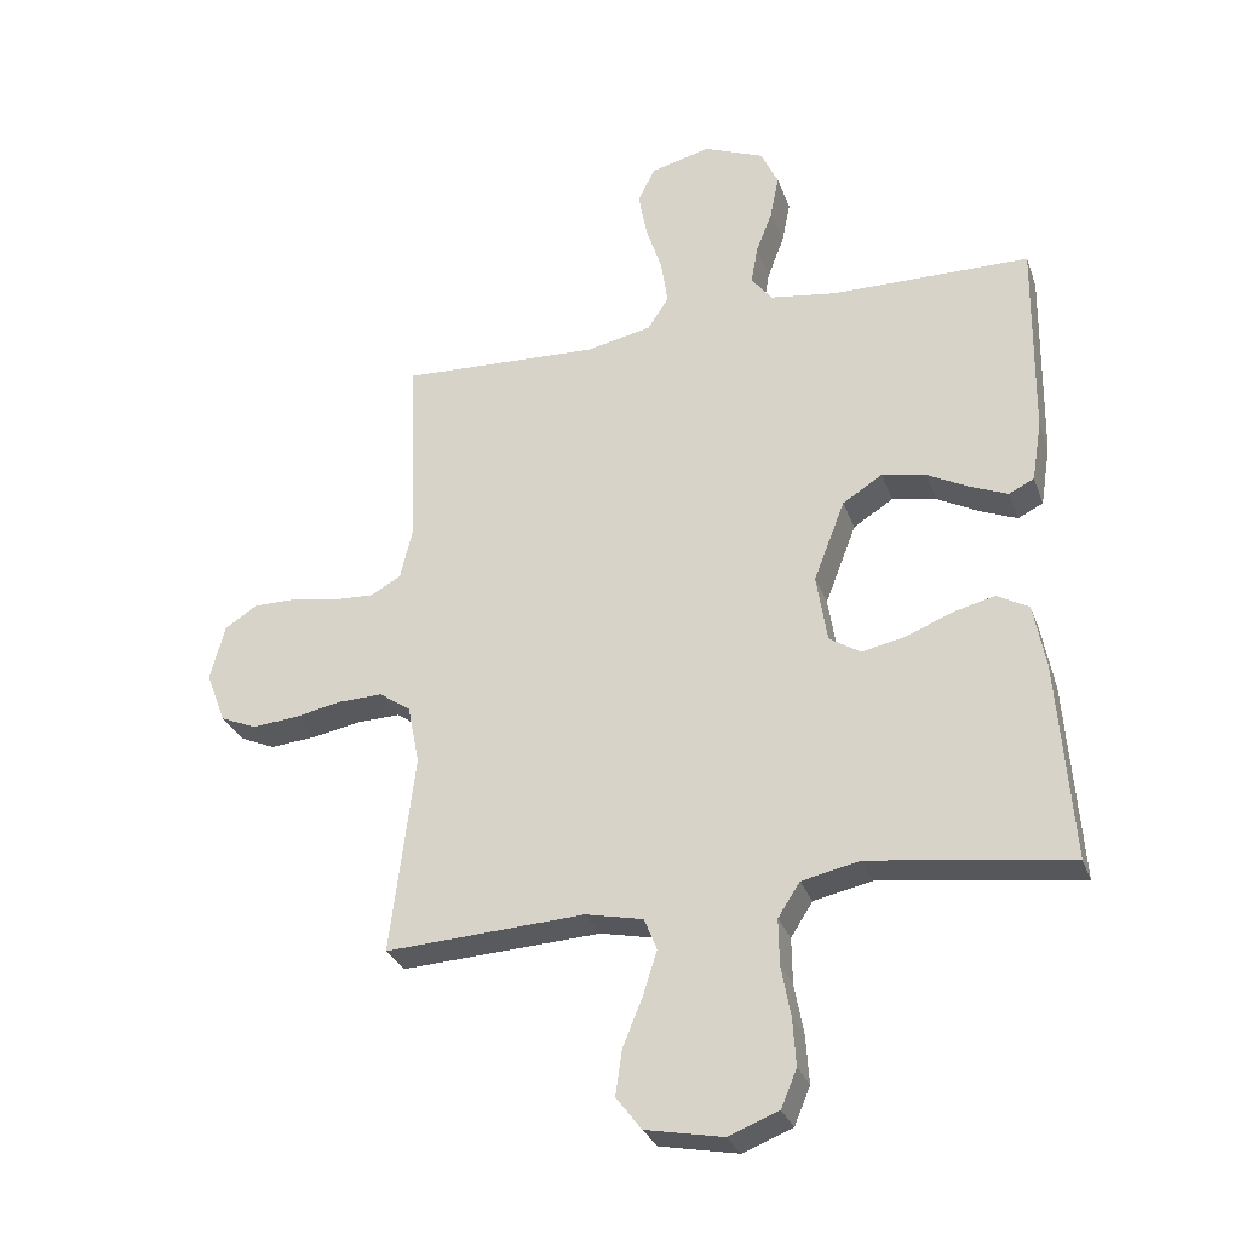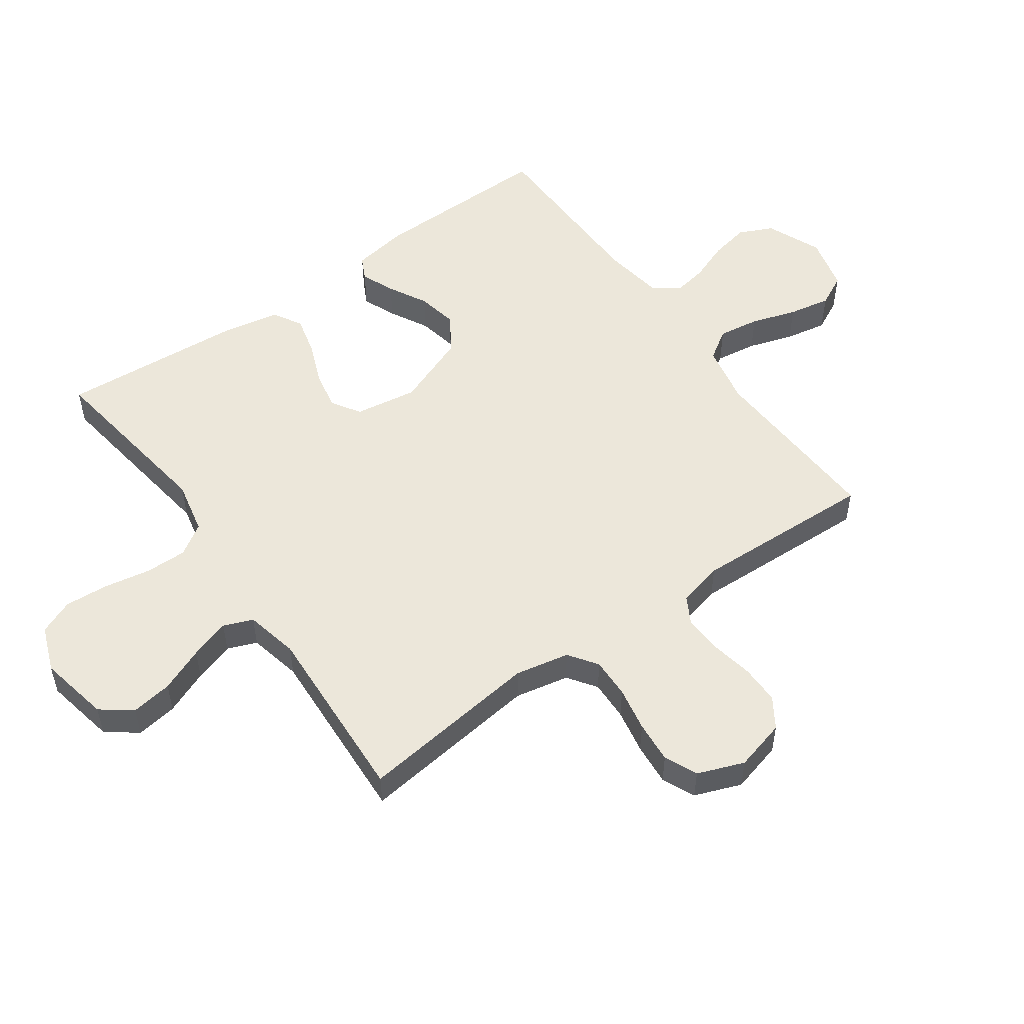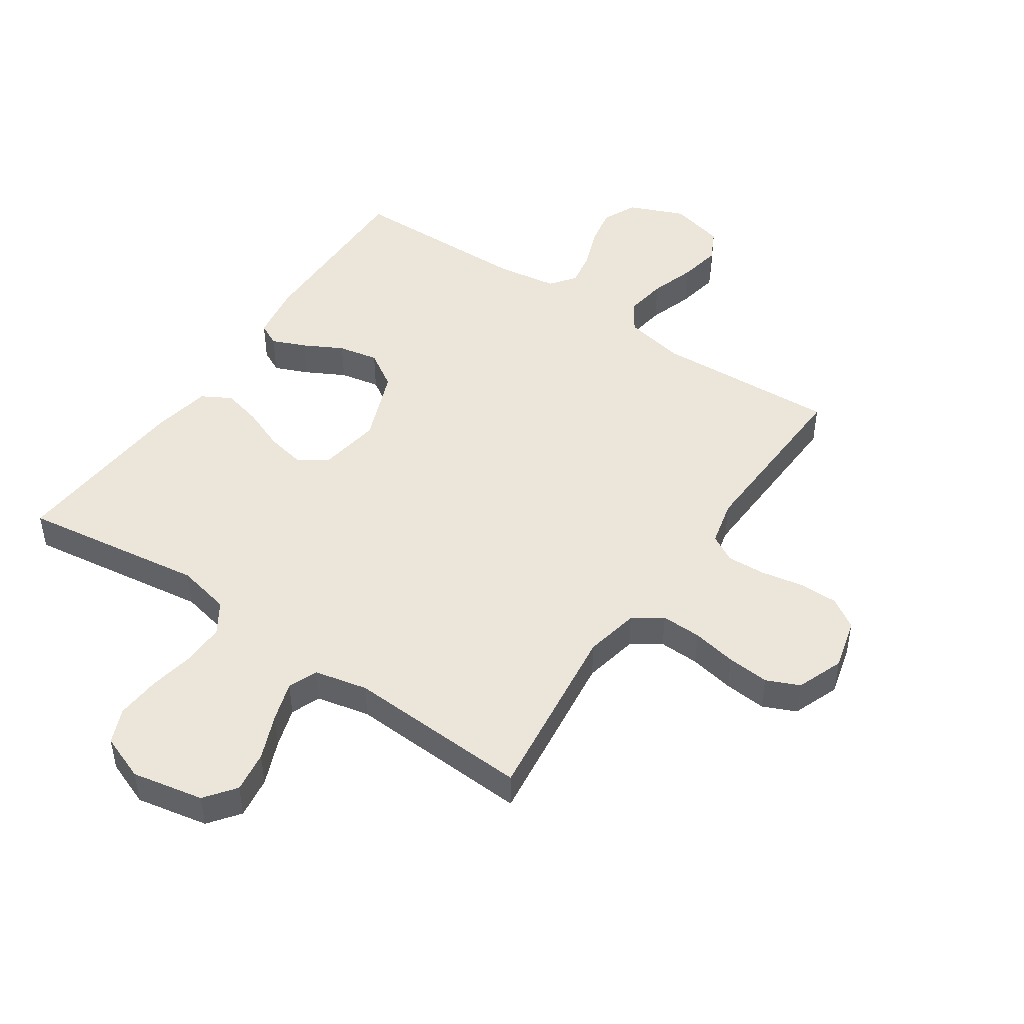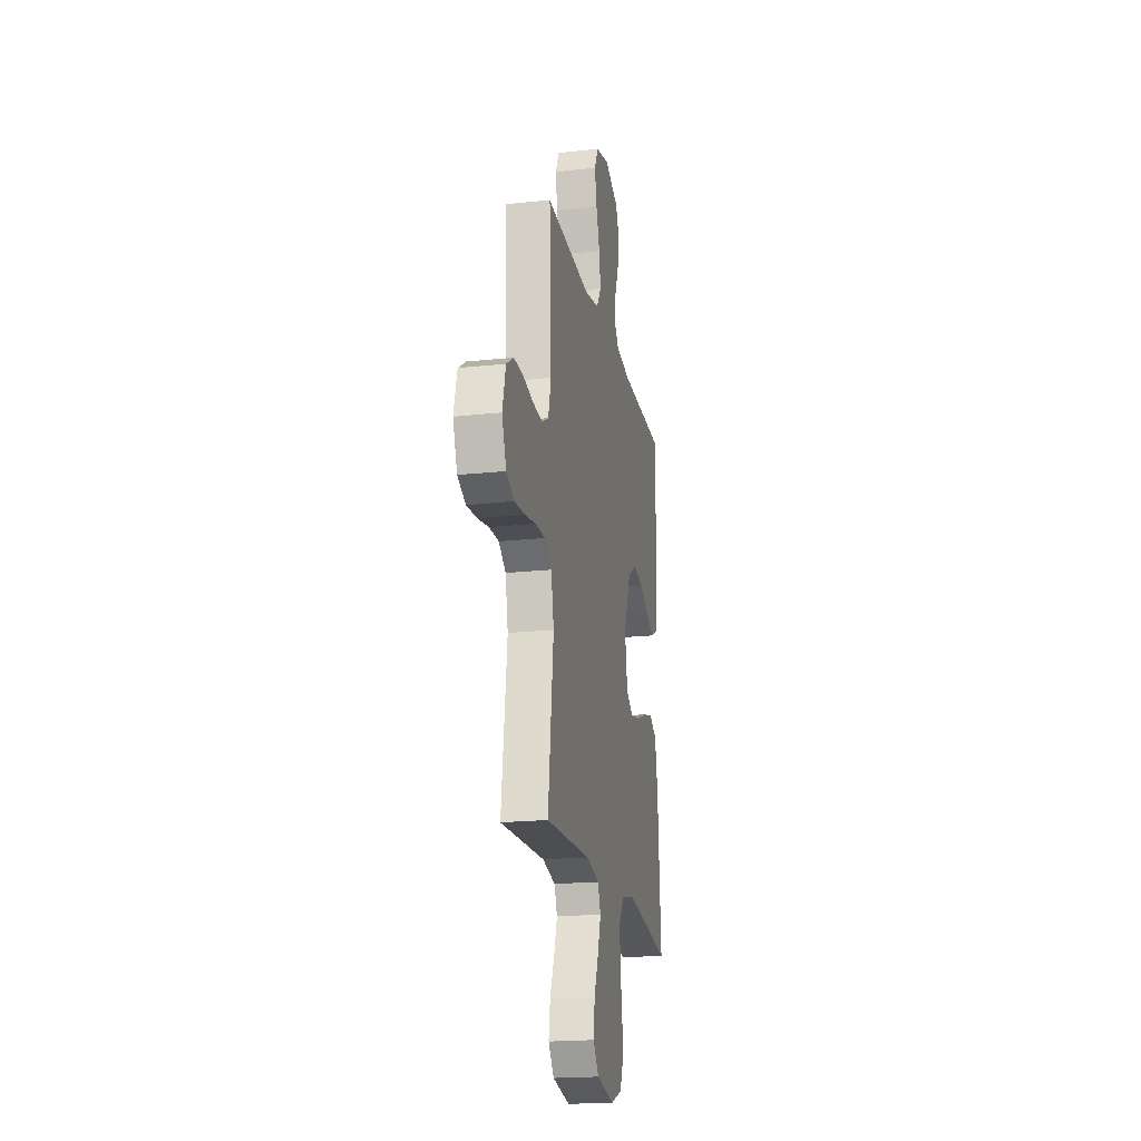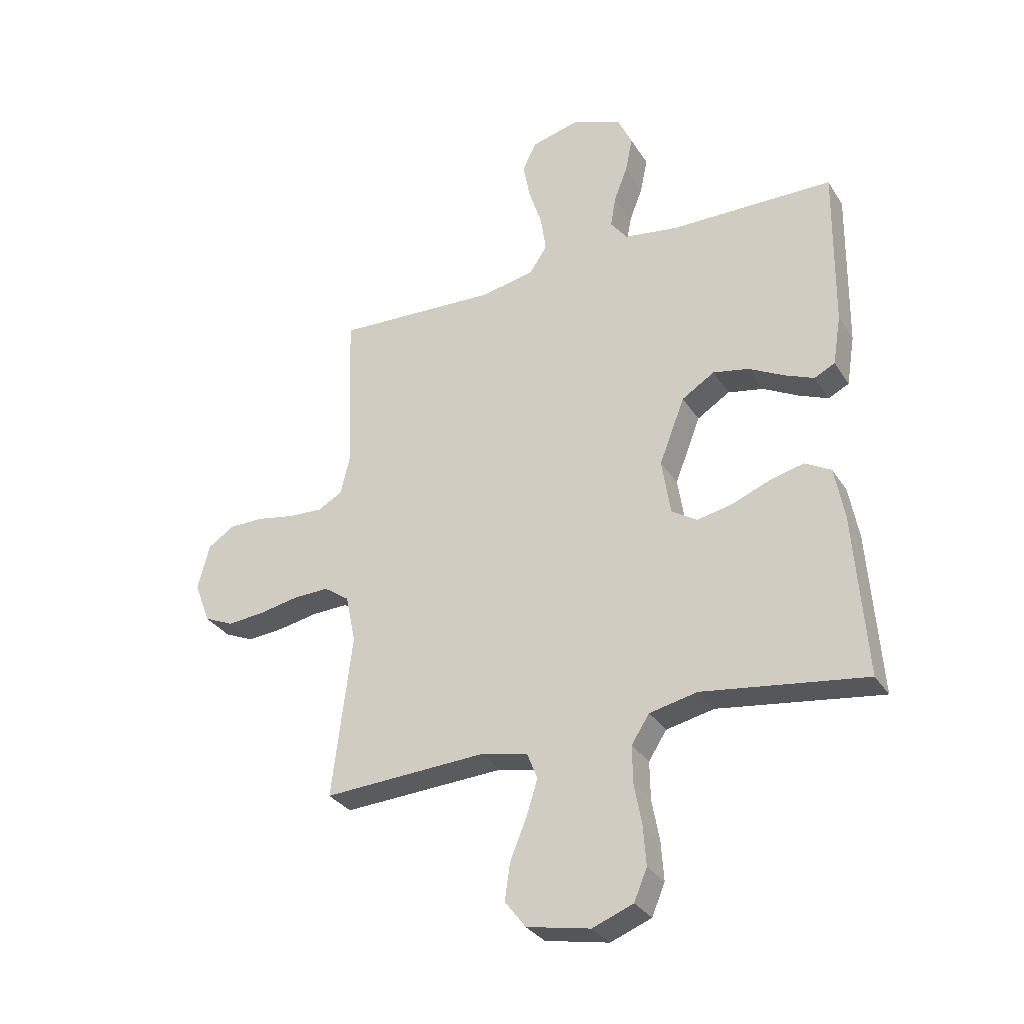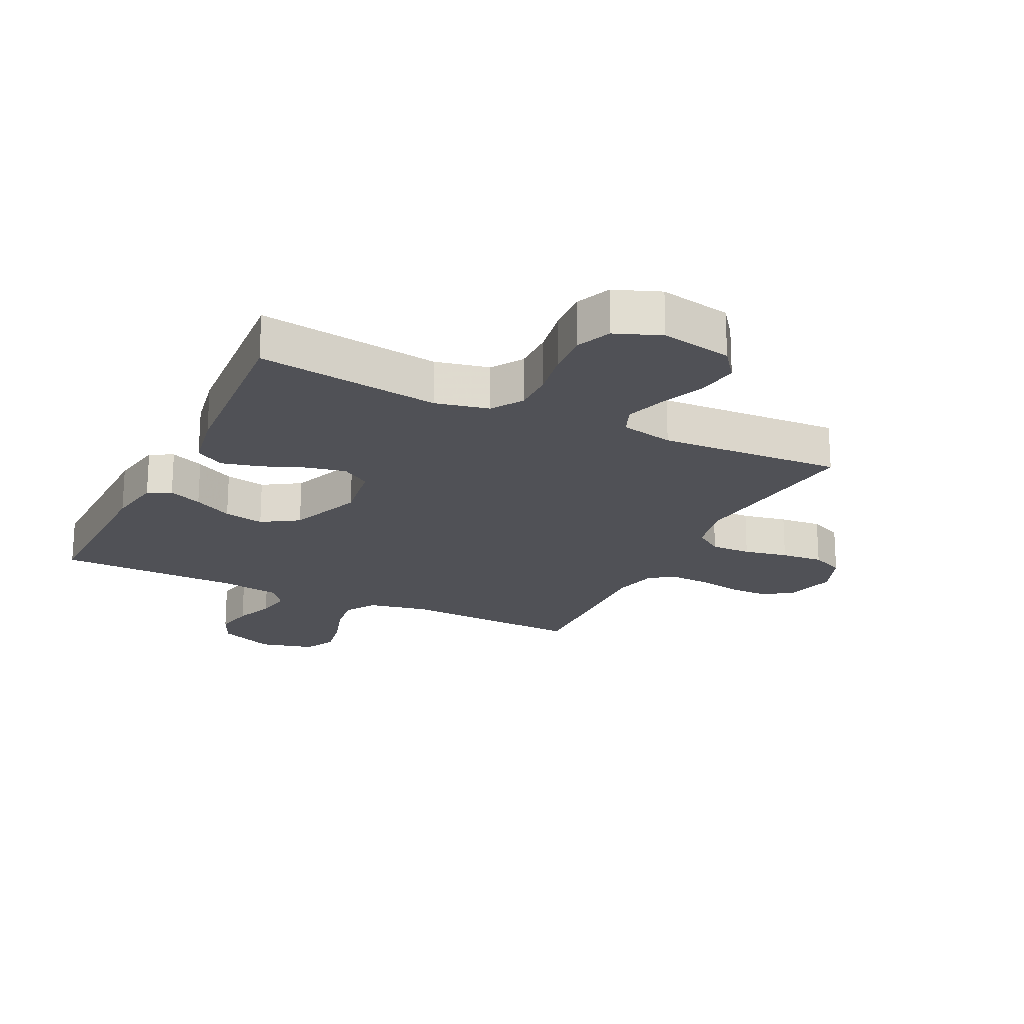
<metadata>
{"format":"obj","ext":"obj","renderer":"f3d","projection":"perspective","resolution":1024,"background":"white","views":[{"elev":-29.9,"azim":18.0,"up":"+Z"},{"elev":52.7,"azim":-125.5,"up":"+Y"},{"elev":47.2,"azim":-145.8,"up":"+Y"},{"elev":-20.0,"azim":-78.7,"up":"+Z"},{"elev":-31.3,"azim":27.1,"up":"+Z"},{"elev":-20.5,"azim":154.1,"up":"+Y"}]}
</metadata>
<code>
v -0.5 0.07 0.5
v -0.2 0.07 0.486
v -0.101 0.07 0.506
v -0.069 0.07 0.555
v -0.079 0.07 0.623
v -0.103 0.07 0.697
v -0.116 0.07 0.766
v -0.09 0.07 0.818
v 0 0.07 0.841
v 0.091 0.07 0.803
v 0.117 0.07 0.747
v 0.104 0.07 0.682
v 0.079 0.07 0.617
v 0.069 0.07 0.56
v 0.1 0.07 0.519
v 0.2 0.07 0.504
v 0.5 0.07 0.5
v 0.496 0.07 0.2
v 0.481 0.07 0.108
v 0.443 0.07 0.089
v 0.388 0.07 0.112
v 0.324 0.07 0.146
v 0.258 0.07 0.159
v 0.198 0.07 0.121
v 0.151 0.07 0
v 0.167 0.07 -0.103
v 0.214 0.07 -0.133
v 0.278 0.07 -0.12
v 0.348 0.07 -0.092
v 0.412 0.07 -0.076
v 0.46 0.07 -0.103
v 0.478 0.07 -0.2
v 0.5 0.07 -0.5
v 0.2 0.07 -0.458
v 0.112 0.07 -0.477
v 0.079 0.07 -0.528
v 0.08 0.07 -0.597
v 0.094 0.07 -0.673
v 0.099 0.07 -0.745
v 0.075 0.07 -0.802
v 0 0.07 -0.831
v -0.117 0.07 -0.808
v -0.155 0.07 -0.758
v -0.145 0.07 -0.69
v -0.115 0.07 -0.617
v -0.094 0.07 -0.551
v -0.113 0.07 -0.503
v -0.2 0.07 -0.484
v -0.5 0.07 -0.5
v -0.463 0.07 -0.2
v -0.481 0.07 -0.111
v -0.528 0.07 -0.078
v -0.594 0.07 -0.08
v -0.667 0.07 -0.094
v -0.736 0.07 -0.1
v -0.79 0.07 -0.076
v -0.819 0.07 0
v -0.797 0.07 0.084
v -0.748 0.07 0.116
v -0.684 0.07 0.116
v -0.614 0.07 0.103
v -0.551 0.07 0.1
v -0.506 0.07 0.125
v -0.488 0.07 0.2
v -0.5 0 0.5
v -0.2 0 0.486
v -0.101 0 0.506
v -0.069 0 0.555
v -0.079 0 0.623
v -0.103 0 0.697
v -0.116 0 0.766
v -0.09 0 0.818
v 0 0 0.841
v 0.091 0 0.803
v 0.117 0 0.747
v 0.104 0 0.682
v 0.079 0 0.617
v 0.069 0 0.56
v 0.1 0 0.519
v 0.2 0 0.504
v 0.5 0 0.5
v 0.496 0 0.2
v 0.481 0 0.108
v 0.443 0 0.089
v 0.388 0 0.112
v 0.324 0 0.146
v 0.258 0 0.159
v 0.198 0 0.121
v 0.151 0 0
v 0.167 0 -0.103
v 0.214 0 -0.133
v 0.278 0 -0.12
v 0.348 0 -0.092
v 0.412 0 -0.076
v 0.46 0 -0.103
v 0.478 0 -0.2
v 0.5 0 -0.5
v 0.2 0 -0.458
v 0.112 0 -0.477
v 0.079 0 -0.528
v 0.08 0 -0.597
v 0.094 0 -0.673
v 0.099 0 -0.745
v 0.075 0 -0.802
v 0 0 -0.831
v -0.117 0 -0.808
v -0.155 0 -0.758
v -0.145 0 -0.69
v -0.115 0 -0.617
v -0.094 0 -0.551
v -0.113 0 -0.503
v -0.2 0 -0.484
v -0.5 0 -0.5
v -0.463 0 -0.2
v -0.481 0 -0.111
v -0.528 0 -0.078
v -0.594 0 -0.08
v -0.667 0 -0.094
v -0.736 0 -0.1
v -0.79 0 -0.076
v -0.819 0 0
v -0.797 0 0.084
v -0.748 0 0.116
v -0.684 0 0.116
v -0.614 0 0.103
v -0.551 0 0.1
v -0.506 0 0.125
v -0.488 0 0.2
f 58 59 60 61
f 58 61 62
f 57 58 62
f 56 57 62
f 53 54 55 56
f 52 53 56 62
f 51 52 62 63
f 48 49 50
f 47 48 50 51
f 42 43 44 45
f 42 45 46
f 41 42 46
f 40 41 46
f 37 38 39 40
f 36 37 40 46
f 35 36 46 47
f 31 32 33 34
f 28 29 30 31
f 27 28 31 34
f 26 27 34 35
f 19 20 21 22
f 17 18 19 22
f 16 17 22 23
f 15 16 23 24
f 10 11 12 13
f 10 13 14
f 9 10 14
f 8 9 14
f 5 6 7 8
f 4 5 8 14
f 3 4 14 15
f 64 1 2
f 25 26 35 47
f 47 51 63 64
f 24 25 47 64
f 15 24 64
f 2 3 15 64
f 125 124 123 122
f 126 125 122
f 126 122 121
f 126 121 120
f 120 119 118 117
f 126 120 117 116
f 127 126 116 115
f 114 113 112
f 115 114 112 111
f 109 108 107 106
f 110 109 106
f 110 106 105
f 110 105 104
f 104 103 102 101
f 110 104 101 100
f 111 110 100 99
f 98 97 96 95
f 95 94 93 92
f 98 95 92 91
f 99 98 91 90
f 86 85 84 83
f 86 83 82 81
f 87 86 81 80
f 88 87 80 79
f 77 76 75 74
f 78 77 74
f 78 74 73
f 78 73 72
f 72 71 70 69
f 78 72 69 68
f 79 78 68 67
f 66 65 128
f 111 99 90 89
f 128 127 115 111
f 128 111 89 88
f 128 88 79
f 128 79 67 66
f 1 65 66 2
f 2 66 67 3
f 3 67 68 4
f 4 68 69 5
f 5 69 70 6
f 6 70 71 7
f 7 71 72 8
f 8 72 73 9
f 9 73 74 10
f 10 74 75 11
f 11 75 76 12
f 12 76 77 13
f 13 77 78 14
f 14 78 79 15
f 15 79 80 16
f 16 80 81 17
f 17 81 82 18
f 18 82 83 19
f 19 83 84 20
f 20 84 85 21
f 21 85 86 22
f 22 86 87 23
f 23 87 88 24
f 24 88 89 25
f 25 89 90 26
f 26 90 91 27
f 27 91 92 28
f 28 92 93 29
f 29 93 94 30
f 30 94 95 31
f 31 95 96 32
f 32 96 97 33
f 33 97 98 34
f 34 98 99 35
f 35 99 100 36
f 36 100 101 37
f 37 101 102 38
f 38 102 103 39
f 39 103 104 40
f 40 104 105 41
f 41 105 106 42
f 42 106 107 43
f 43 107 108 44
f 44 108 109 45
f 45 109 110 46
f 46 110 111 47
f 47 111 112 48
f 48 112 113 49
f 49 113 114 50
f 50 114 115 51
f 51 115 116 52
f 52 116 117 53
f 53 117 118 54
f 54 118 119 55
f 55 119 120 56
f 56 120 121 57
f 57 121 122 58
f 58 122 123 59
f 59 123 124 60
f 60 124 125 61
f 61 125 126 62
f 62 126 127 63
f 63 127 128 64
f 64 128 65 1

</code>
